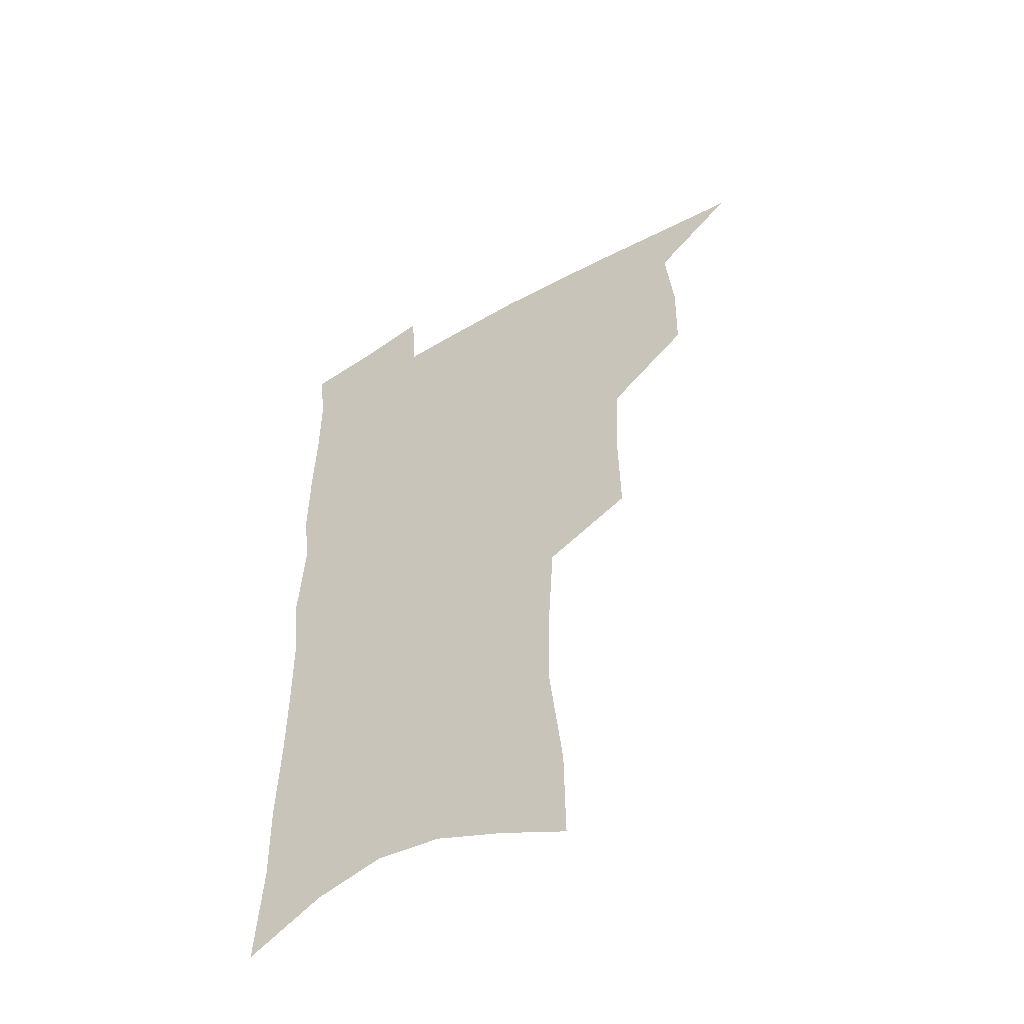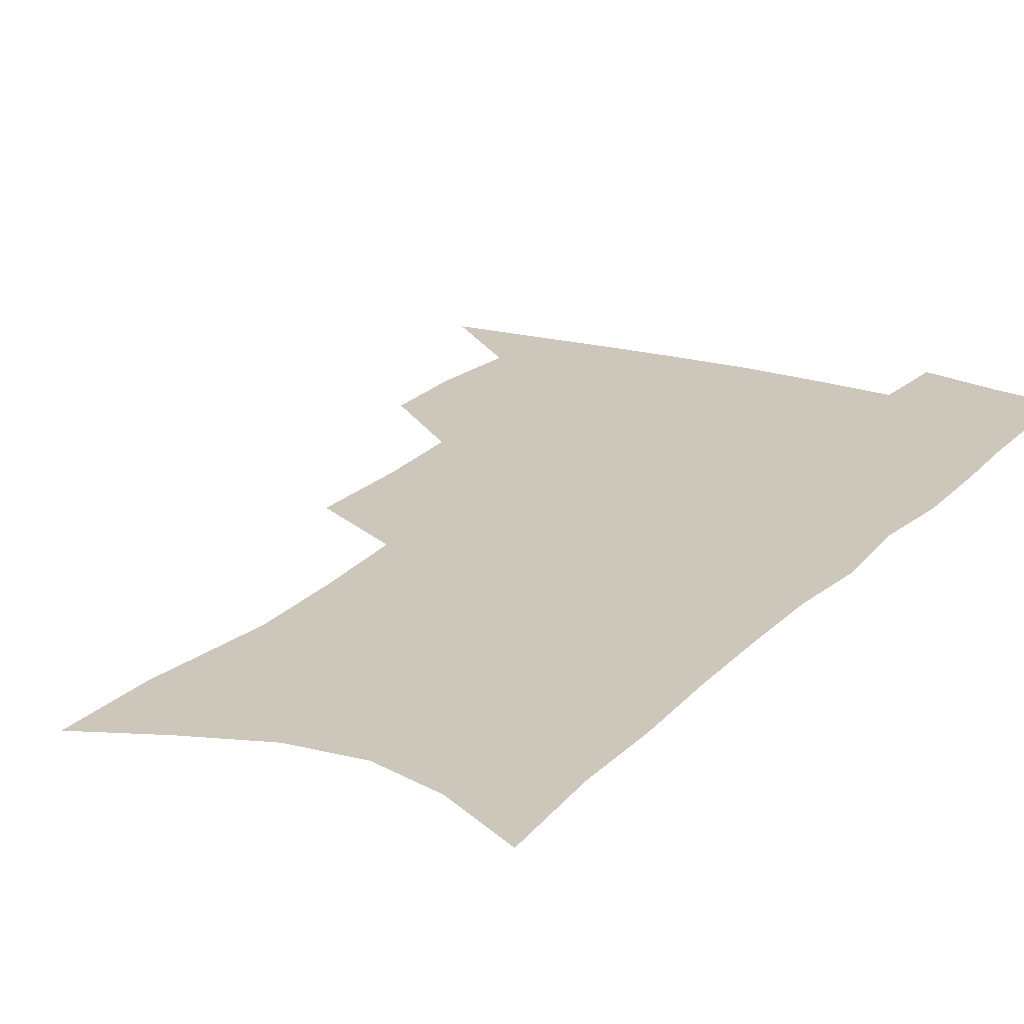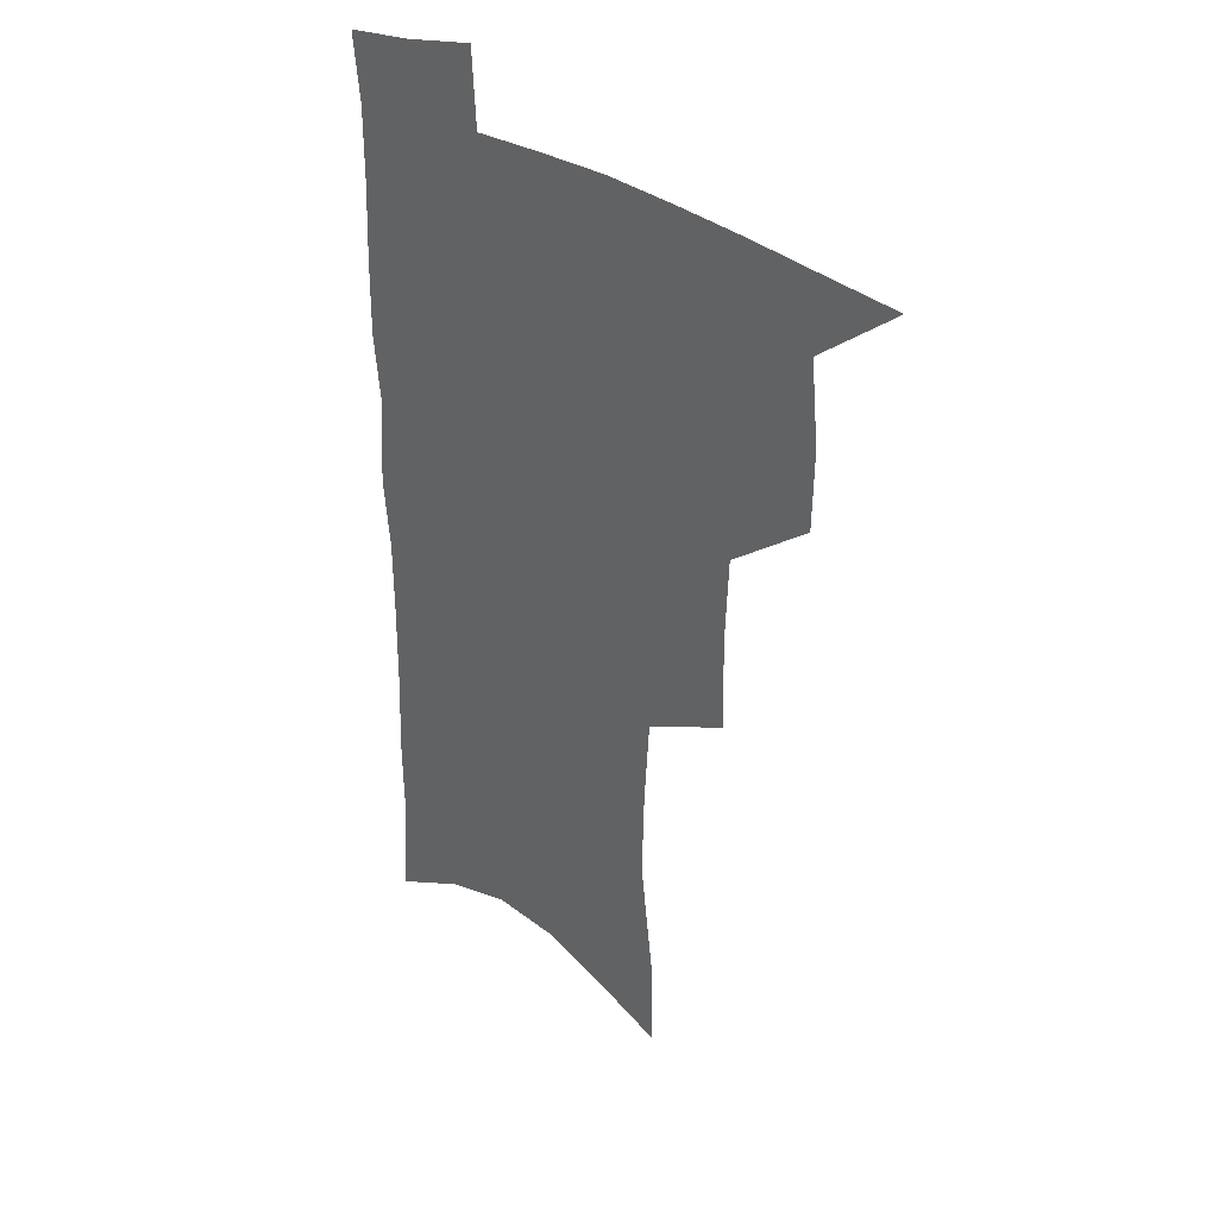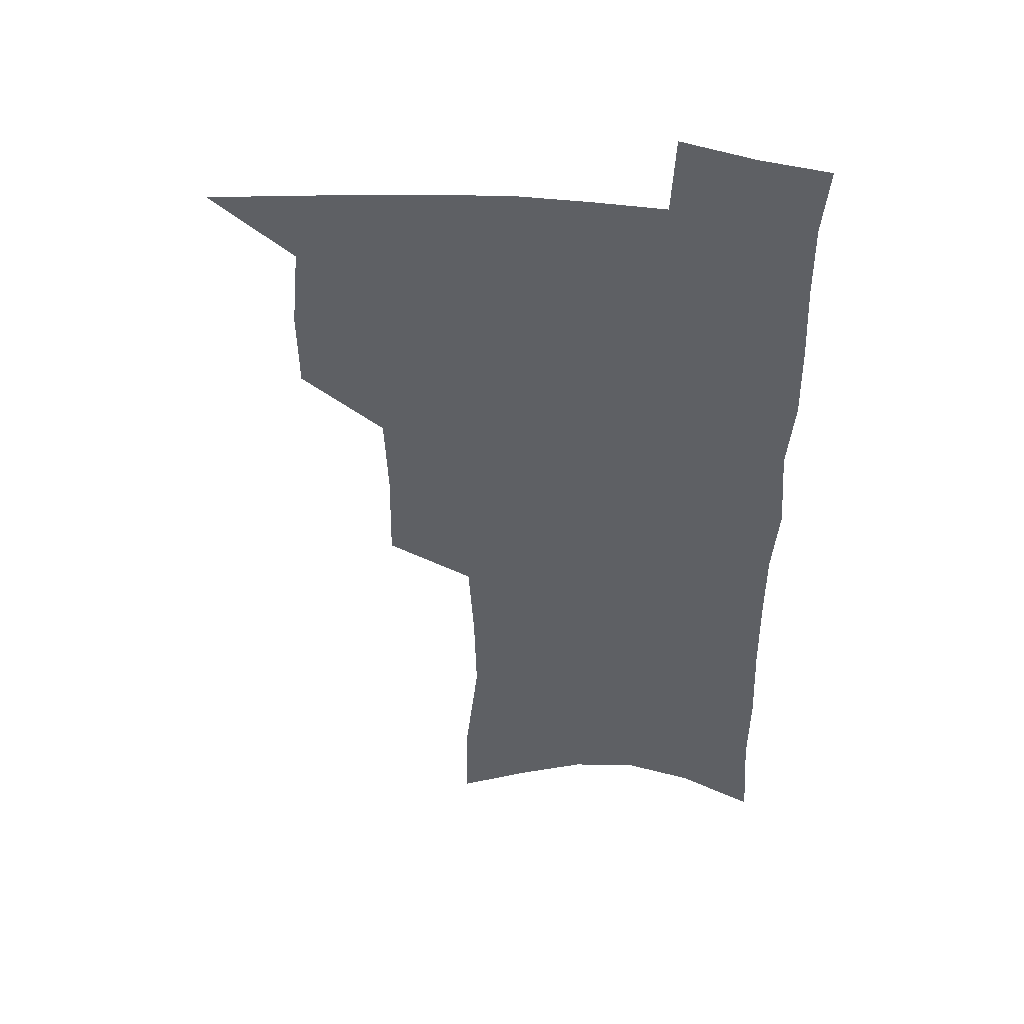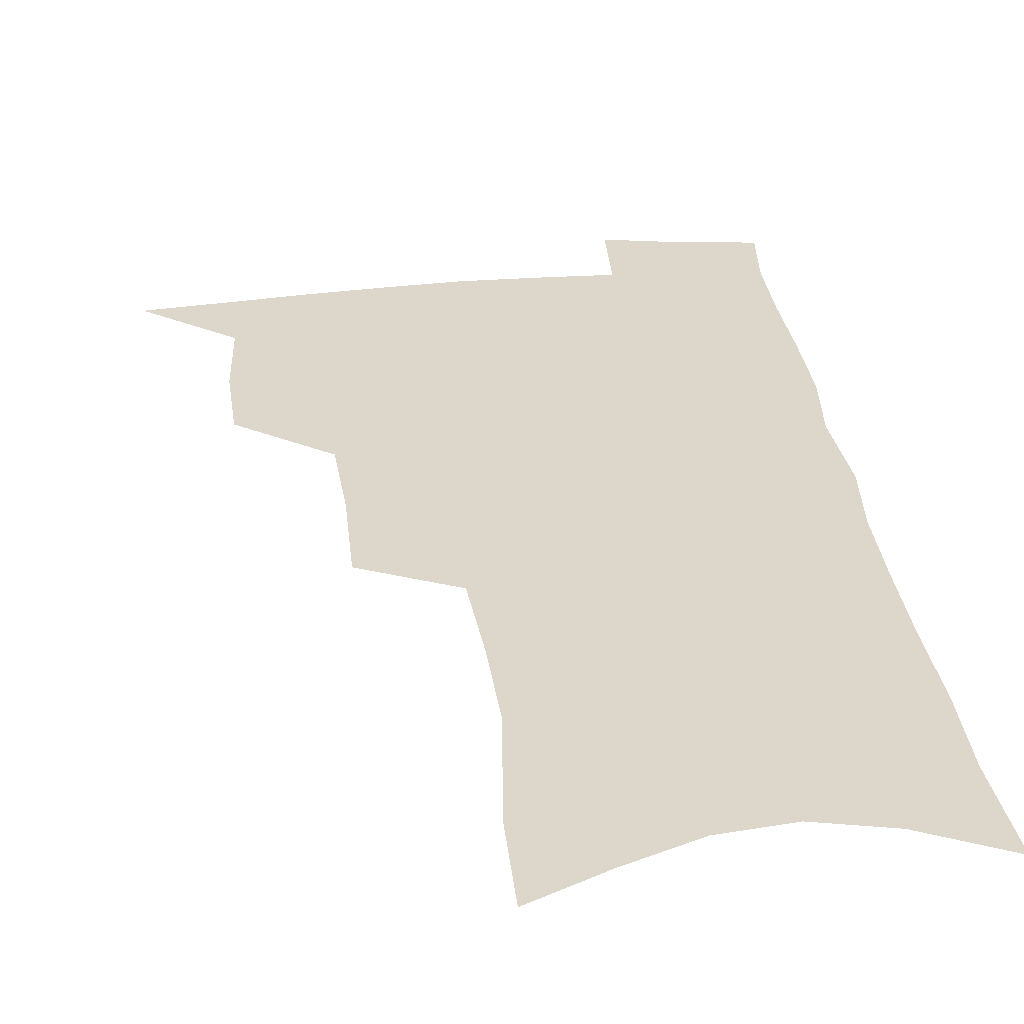
<metadata>
{"format":"obj","ext":"obj","renderer":"f3d","projection":"perspective","resolution":1024,"background":"white","views":[{"elev":-52.4,"azim":-148.0,"up":"+Y"},{"elev":21.5,"azim":30.6,"up":"+Z"},{"elev":34.4,"azim":-139.4,"up":"+Y"},{"elev":46.2,"azim":6.3,"up":"+Y"},{"elev":30.8,"azim":-6.9,"up":"+Z"}]}
</metadata>
<code>
v 486.3 500.8 0
v 515.8 412.1 0
v 515.2 443 0
v 518.3 475.2 0
v 517.6 503.9 0
v 548.5 317.2 0
v 549.2 354.5 0
v 547.8 387.6 0
v 547.7 419.9 0
v 550.5 452.1 0
v 549.3 479.6 0
v 546.5 507 0
v 579 148.1 0
v 579.4 184.9 0
v 584.8 231.6 0
v 583.9 266.8 0
v 581.9 301 0
v 580.7 336.1 0
v 578.9 366.5 0
v 578.2 397.5 0
v 579.1 428.4 0
v 578.7 455.8 0
v 577 482.1 0
v 574.8 509.3 0
v 605.9 160.9 0
v 611.2 212.5 0
v 609.3 241.5 0
v 608.9 277.9 0
v 607.4 310.8 0
v 606.2 342.1 0
v 604.9 371.6 0
v 604.6 401.3 0
v 605.3 431.3 0
v 605.3 457.7 0
v 604.5 483.6 0
v 602.7 511 0
v 633 171.8 0
v 634.5 216.6 0
v 633.9 250.3 0
v 632.8 283 0
v 631.6 314.7 0
v 630.8 345.2 0
v 630.4 376.3 0
v 630.2 404.3 0
v 630.5 431.7 0
v 630.8 458.5 0
v 631.1 484 0
v 631 510.6 0
v 658.8 174.8 0
v 658.2 214.7 0
v 658 246.7 0
v 656.4 282.5 0
v 655.4 314.7 0
v 655.2 343.8 0
v 654.8 374.8 0
v 655 403.2 0
v 655.6 430.4 0
v 656.1 457.4 0
v 657.3 483.3 0
v 658.6 509.7 0
v 660.2 540.1 0
v 685.1 168.4 0
v 683.3 208.1 0
v 682.6 242.1 0
v 681.6 275.7 0
v 680.8 308 0
v 680.2 339.3 0
v 681.1 368.1 0
v 682.5 396.3 0
v 682.2 425.8 0
v 682.6 454 0
v 683.7 481.2 0
v 685.3 508 0
v 689.1 534.2 0
v 714.7 153.4 0
v 712.2 193.5 0
v 712.7 226.2 0
v 711.5 260.6 0
v 711.2 293 0
v 711.5 324.4 0
v 714.2 353 0
v 711.9 386.8 0
v 714.7 414.9 0
v 714.4 445.2 0
v 713.4 475.5 0
v 713.3 504.3 0
v 716 530.8 0
f 4 5 1
f 8 9 2
f 2 9 3
f 9 10 3
f 3 10 4
f 10 11 4
f 4 11 5
f 11 12 5
f 17 18 6
f 6 18 7
f 18 19 7
f 7 19 8
f 19 20 8
f 8 20 9
f 20 21 9
f 9 21 10
f 21 22 10
f 10 22 11
f 22 23 11
f 11 23 12
f 23 24 12
f 13 25 14
f 25 26 14
f 14 26 15
f 26 27 15
f 15 27 16
f 27 28 16
f 16 28 17
f 28 29 17
f 17 29 18
f 29 30 18
f 18 30 19
f 30 31 19
f 19 31 20
f 31 32 20
f 20 32 21
f 32 33 21
f 21 33 22
f 33 34 22
f 22 34 23
f 34 35 23
f 23 35 24
f 35 36 24
f 25 37 26
f 37 38 26
f 26 38 27
f 38 39 27
f 27 39 28
f 39 40 28
f 28 40 29
f 40 41 29
f 29 41 30
f 41 42 30
f 30 42 31
f 42 43 31
f 31 43 32
f 43 44 32
f 32 44 33
f 44 45 33
f 33 45 34
f 45 46 34
f 34 46 35
f 46 47 35
f 35 47 36
f 47 48 36
f 37 49 38
f 49 50 38
f 38 50 39
f 50 51 39
f 39 51 40
f 51 52 40
f 40 52 41
f 52 53 41
f 41 53 42
f 53 54 42
f 42 54 43
f 54 55 43
f 43 55 44
f 55 56 44
f 44 56 45
f 56 57 45
f 45 57 46
f 57 58 46
f 46 58 47
f 58 59 47
f 47 59 48
f 59 60 48
f 49 62 50
f 62 63 50
f 50 63 51
f 63 64 51
f 51 64 52
f 64 65 52
f 52 65 53
f 65 66 53
f 53 66 54
f 66 67 54
f 54 67 55
f 67 68 55
f 55 68 56
f 68 69 56
f 56 69 57
f 69 70 57
f 57 70 58
f 70 71 58
f 58 71 59
f 71 72 59
f 59 72 60
f 72 73 60
f 60 73 61
f 73 74 61
f 62 75 63
f 75 76 63
f 63 76 64
f 76 77 64
f 64 77 65
f 77 78 65
f 65 78 66
f 78 79 66
f 66 79 67
f 79 80 67
f 67 80 68
f 80 81 68
f 68 81 69
f 81 82 69
f 69 82 70
f 82 83 70
f 70 83 71
f 83 84 71
f 71 84 72
f 84 85 72
f 72 85 73
f 85 86 73
f 73 86 74
f 86 87 74

</code>
